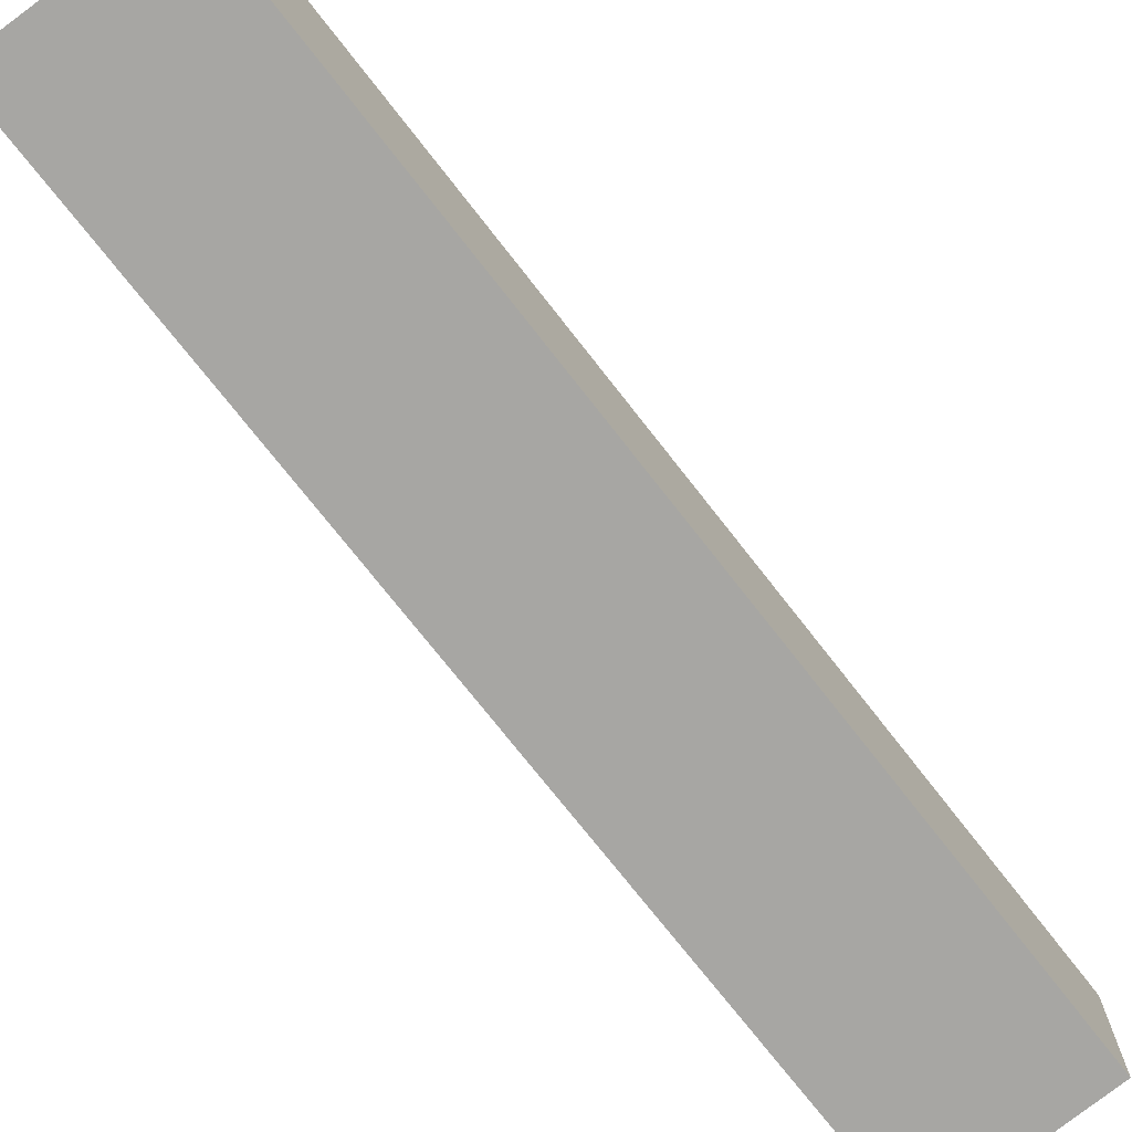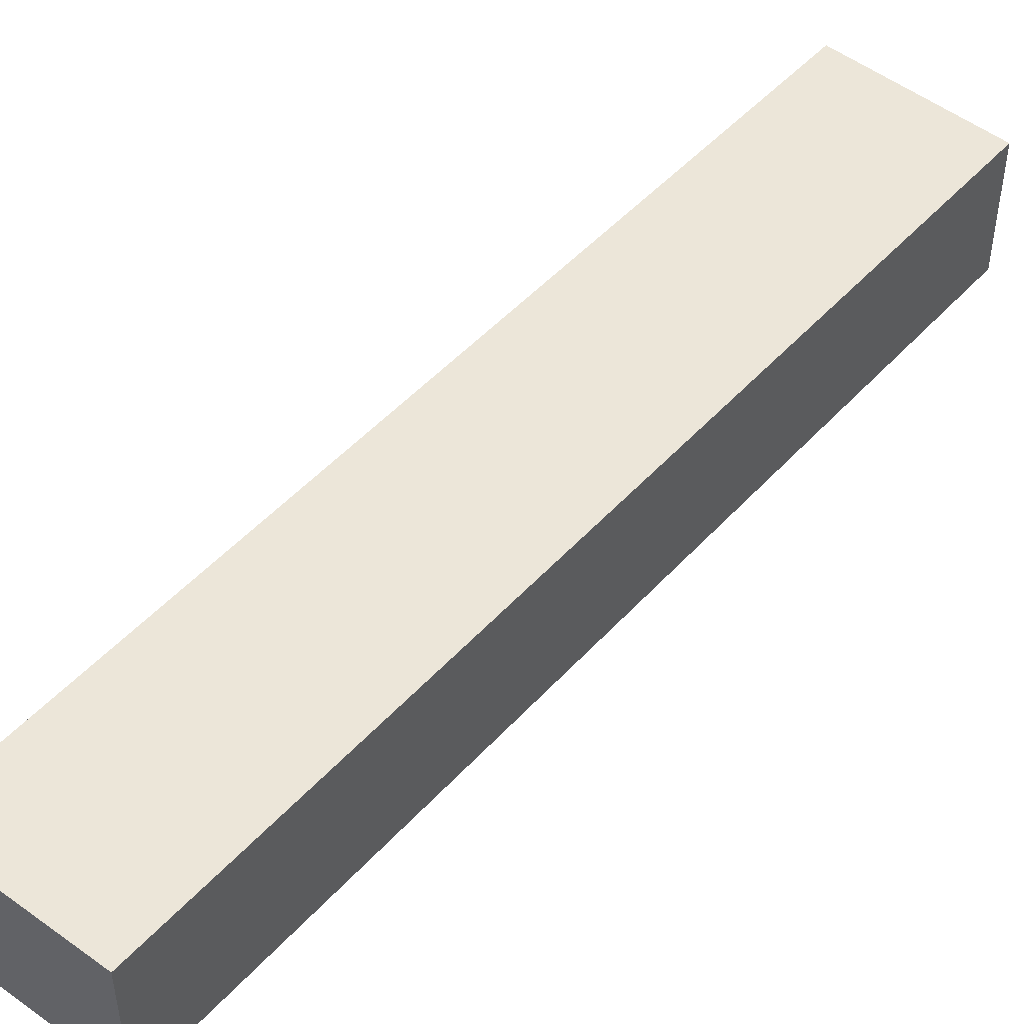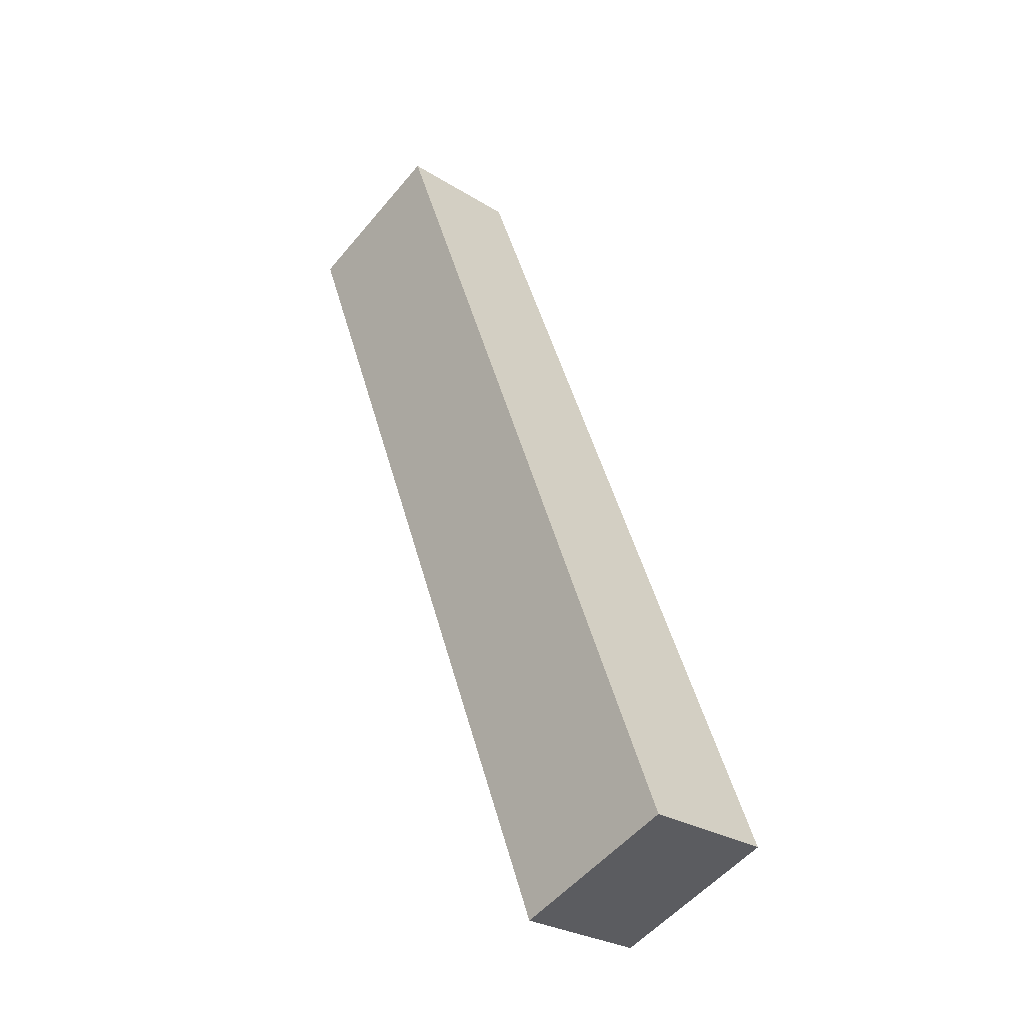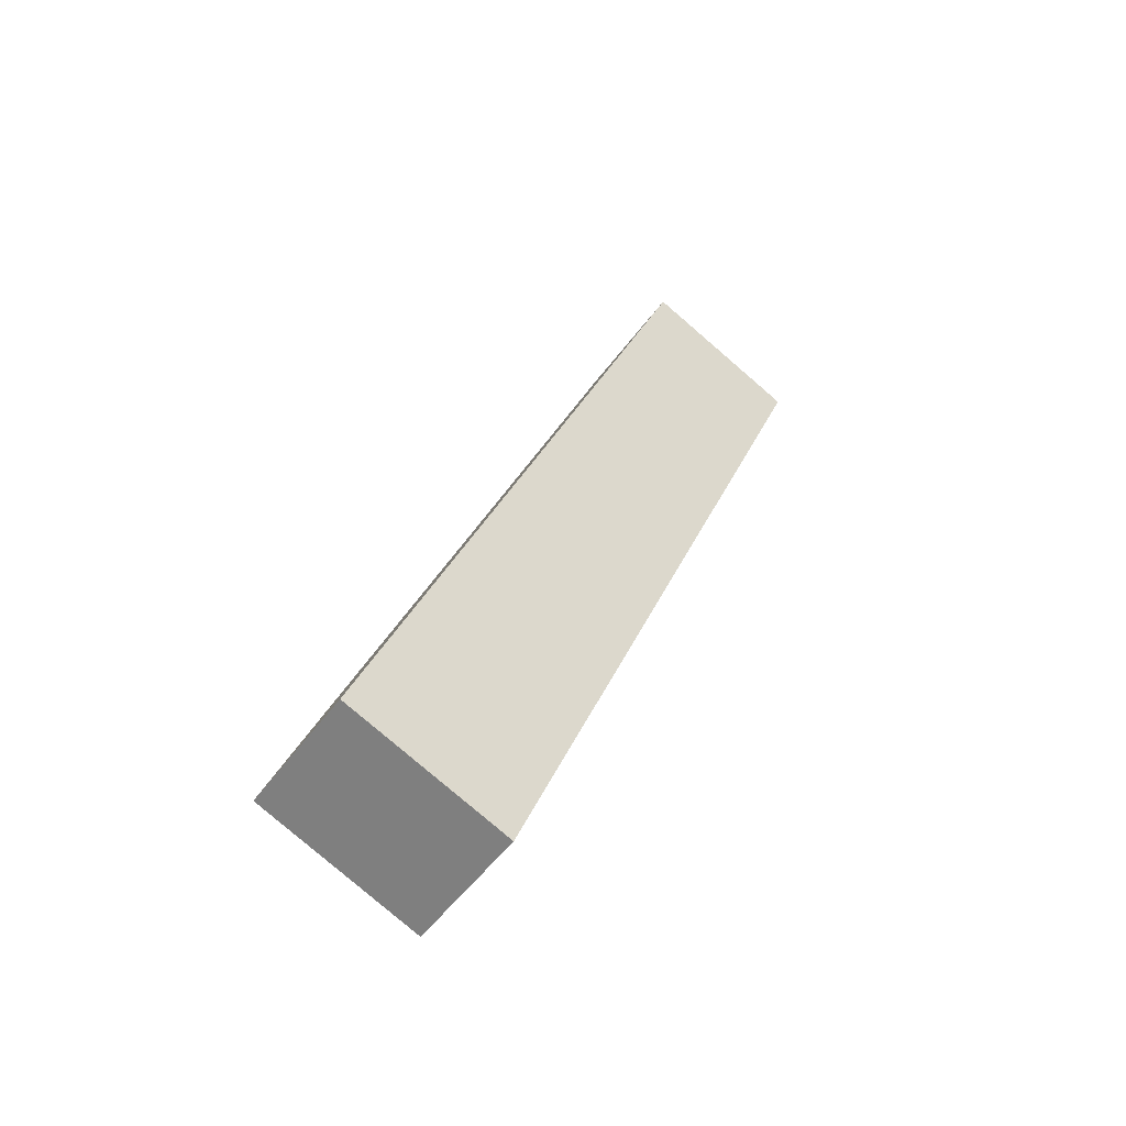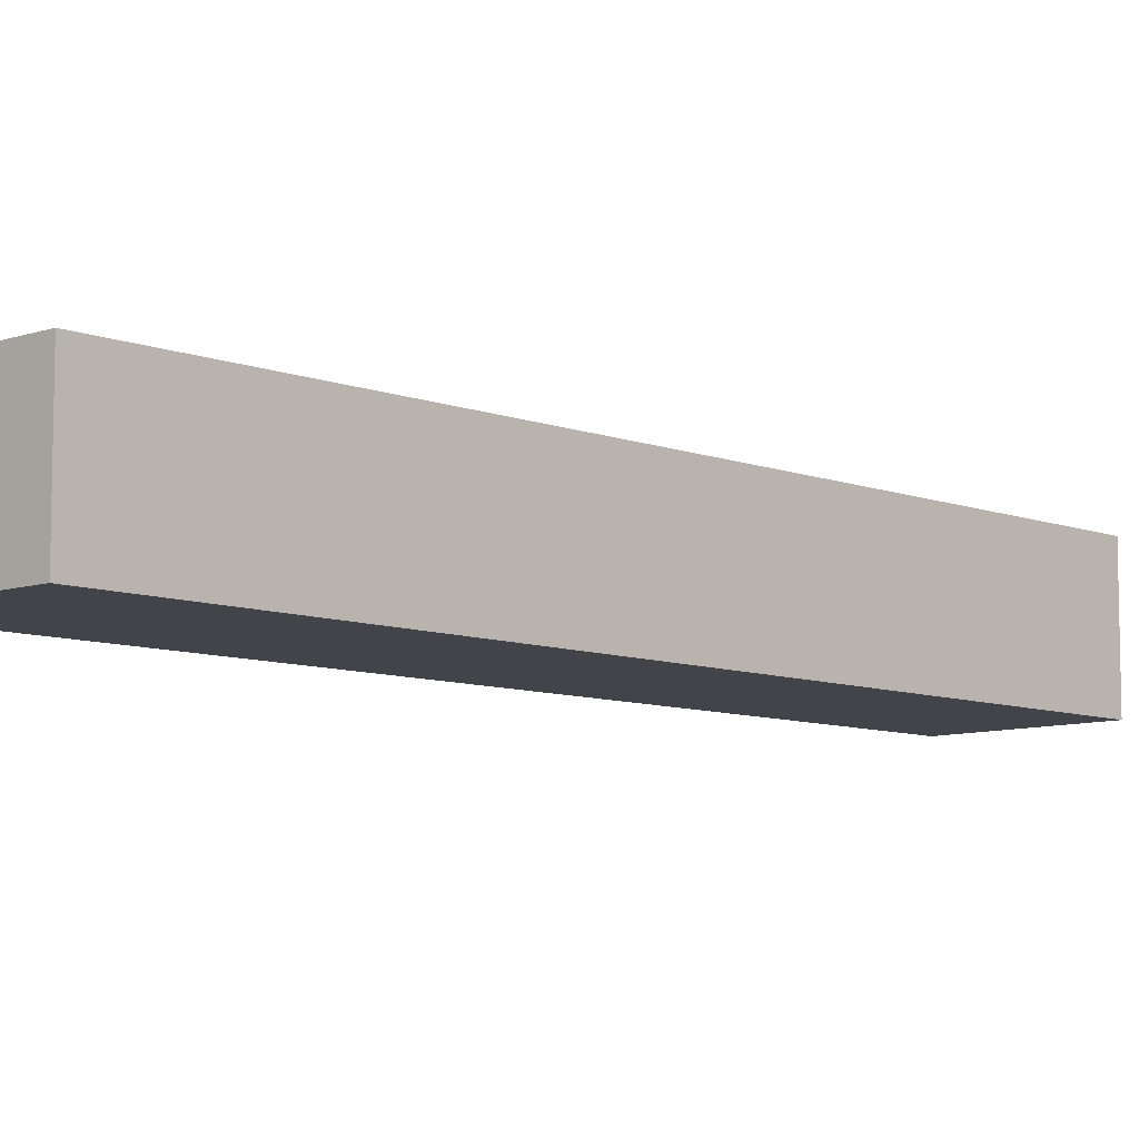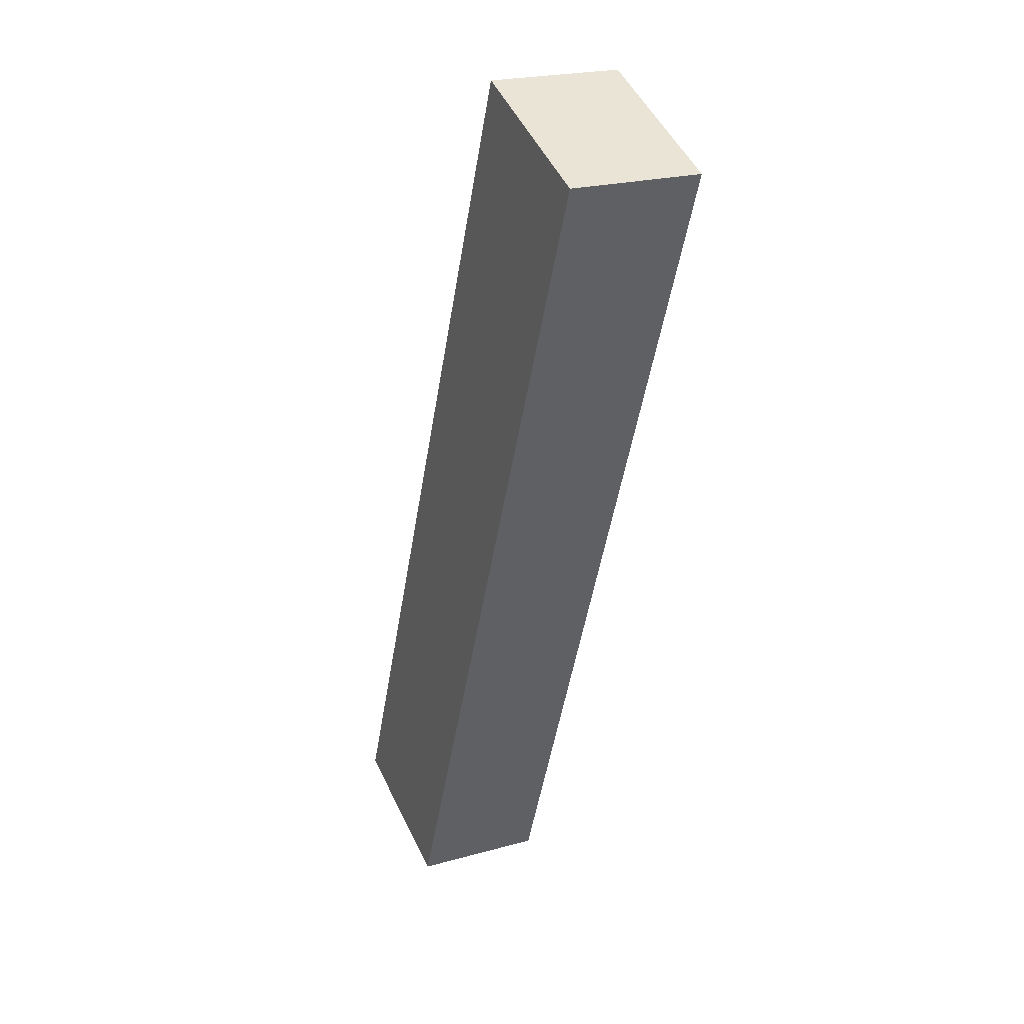
<metadata>
{"format":"obj","ext":"obj","renderer":"f3d","projection":"perspective","resolution":1024,"background":"white","views":[{"elev":-74.1,"azim":59.3,"up":"+Y"},{"elev":49.2,"azim":61.4,"up":"+Y"},{"elev":-27.8,"azim":-133.6,"up":"+Z"},{"elev":-51.4,"azim":-34.9,"up":"+Z"},{"elev":-8.4,"azim":65.1,"up":"+Y"},{"elev":22.4,"azim":64.3,"up":"+Z"}]}
</metadata>
<code>
v  4.441 4.529 -1.667
v  14.02 4.529 19.74
v  5.501 4.529 -2.065
v  17.31 4.529 28.18
v  14.02 4.529 29.57
v  0 4.529 2.773e-16
v  0.068 4.529 0.175
v  11.84 4.529 30.49
v  5.501 1.264e-16 -2.065
v  0 0 0
v  4.441 1.021e-16 -1.667
v  11.84 -1.867e-15 30.49
v  0.068 -1.072e-17 0.175
v  17.31 -1.726e-15 28.18
v  14.02 -1.811e-15 29.57
v  14.02 -1.209e-15 19.74
g defaultobject
f 1 2 3
f 2 1 4
f 4 1 5
f 5 1 6
f 5 6 7
f 5 7 8
f 9 1 3
f 1 9 6
f 6 9 10
f 10 9 11
f 10 7 6
f 7 10 8
f 8 10 12
f 12 10 13
f 12 5 8
f 5 12 4
f 4 12 14
f 14 12 15
f 2 9 3
f 9 2 16
f 16 2 4
f 16 4 14
f 11 13 10
f 13 11 12
f 12 11 9
f 12 9 16
f 12 16 14
f 12 14 15

</code>
